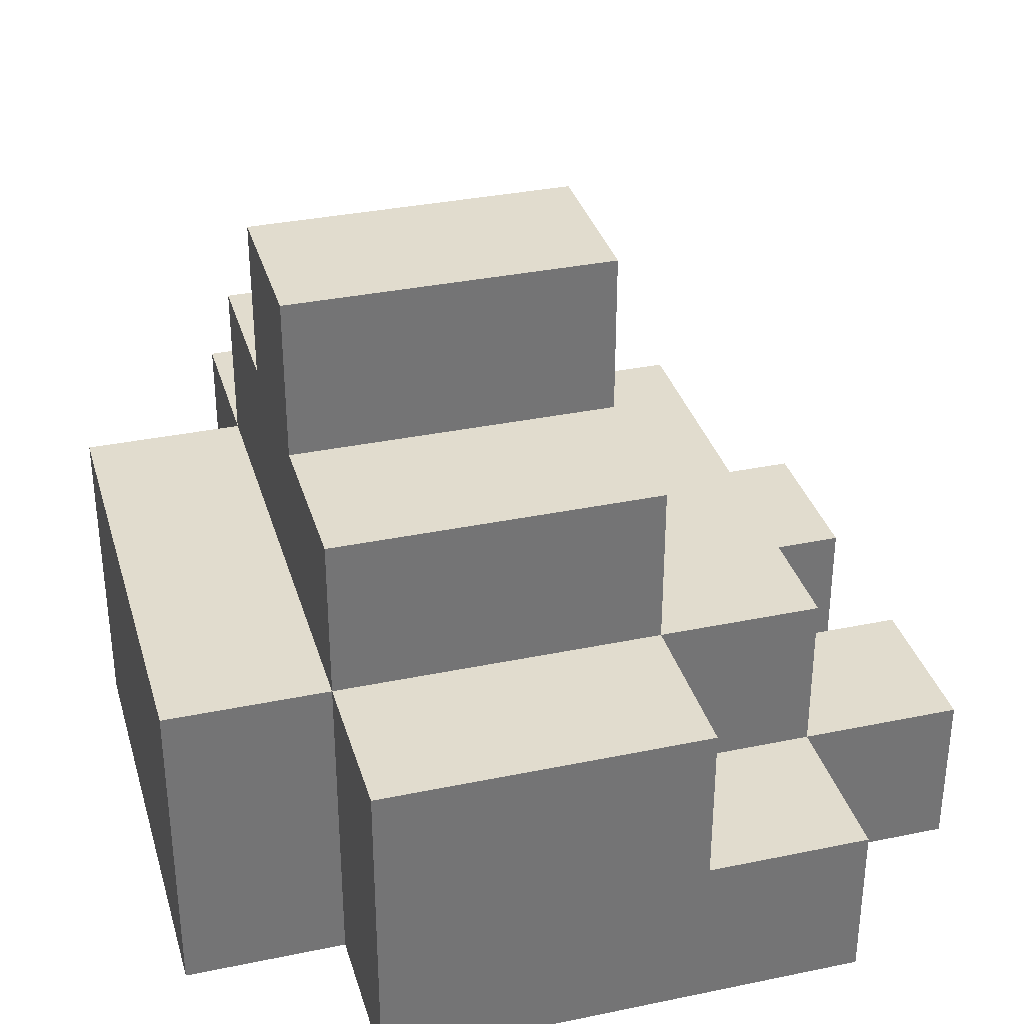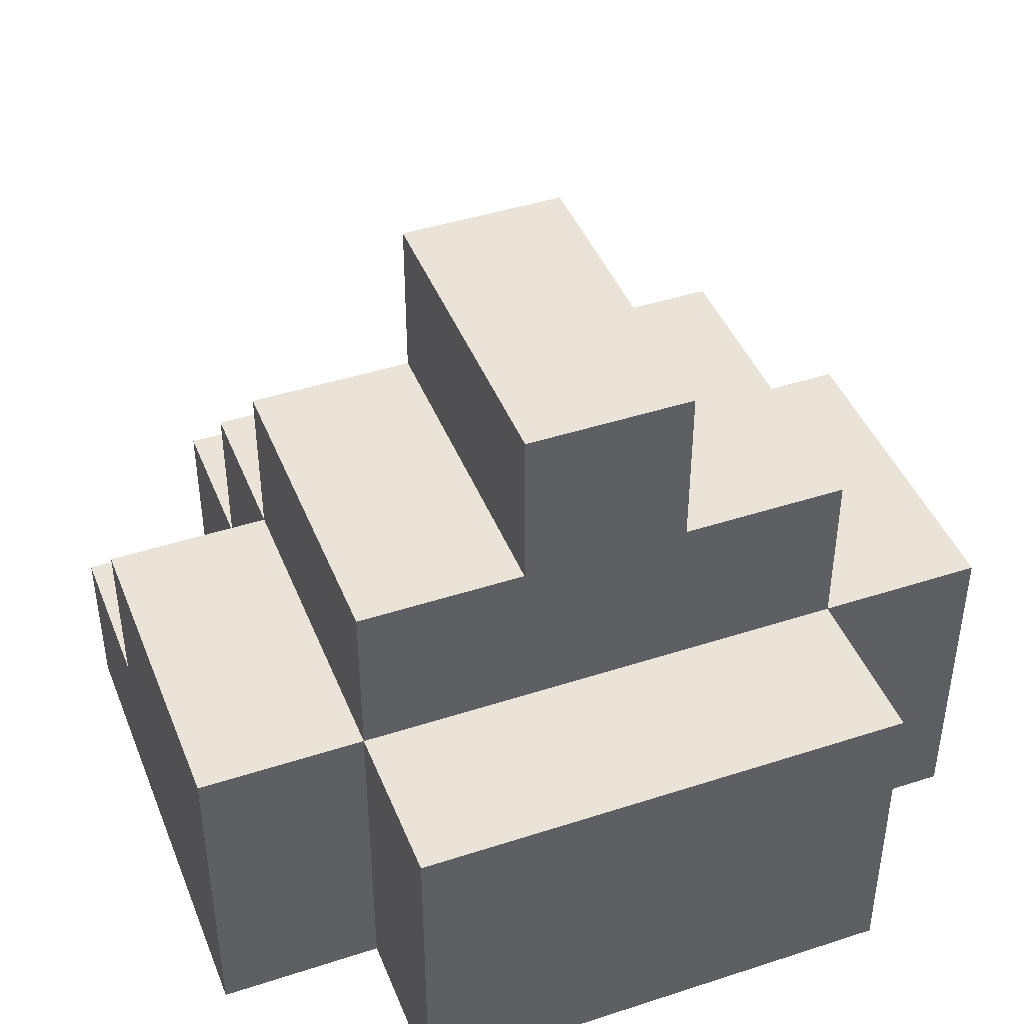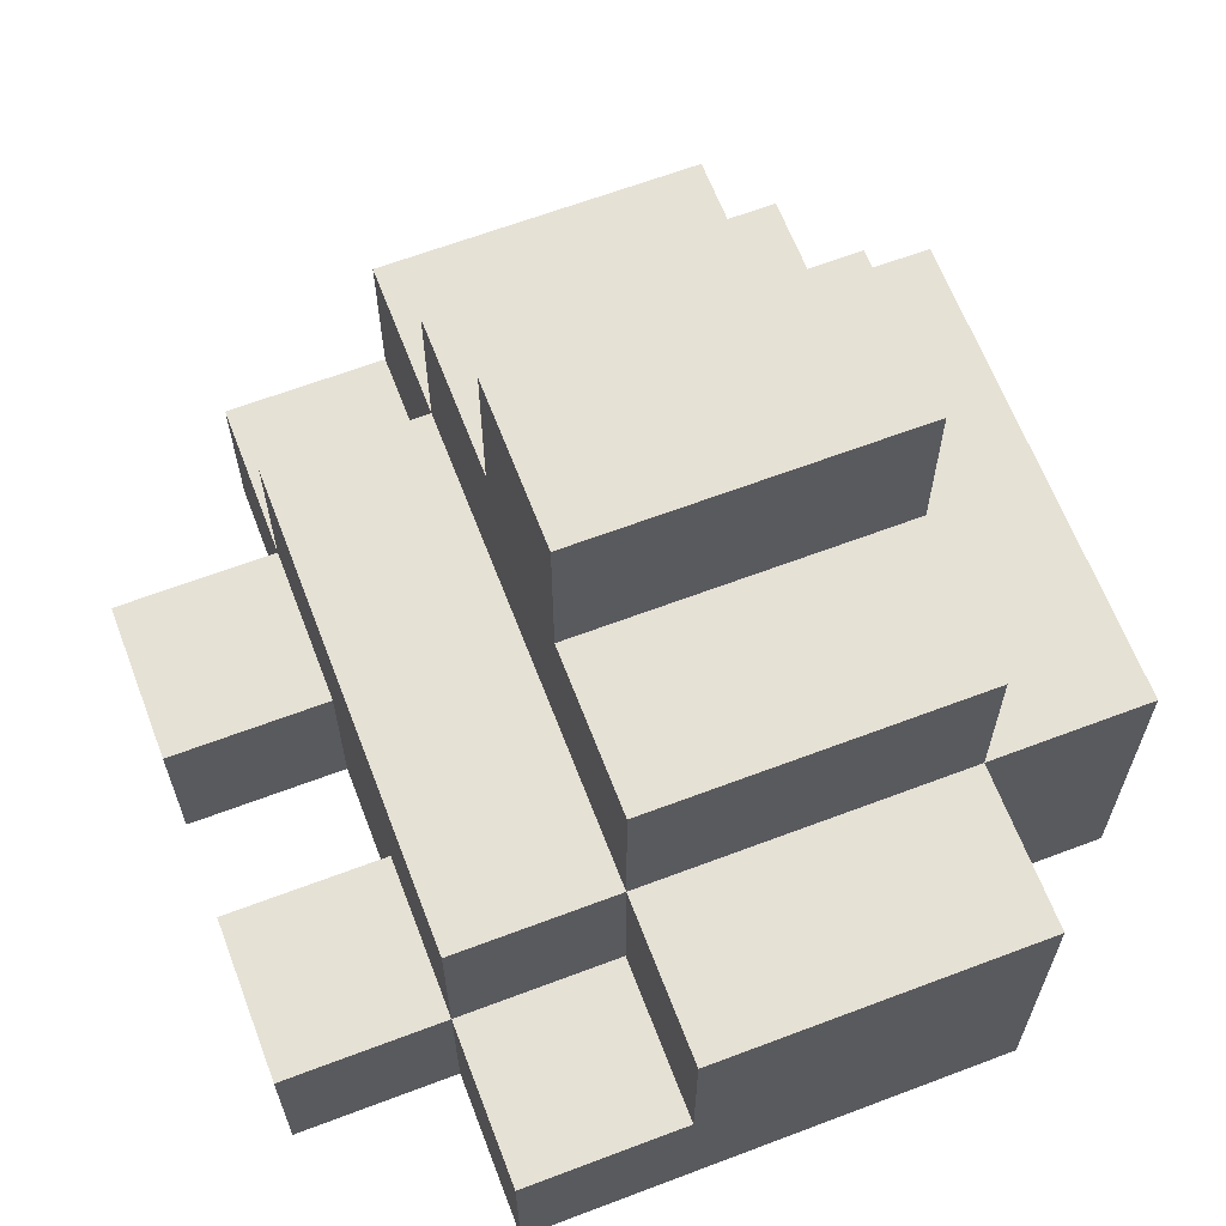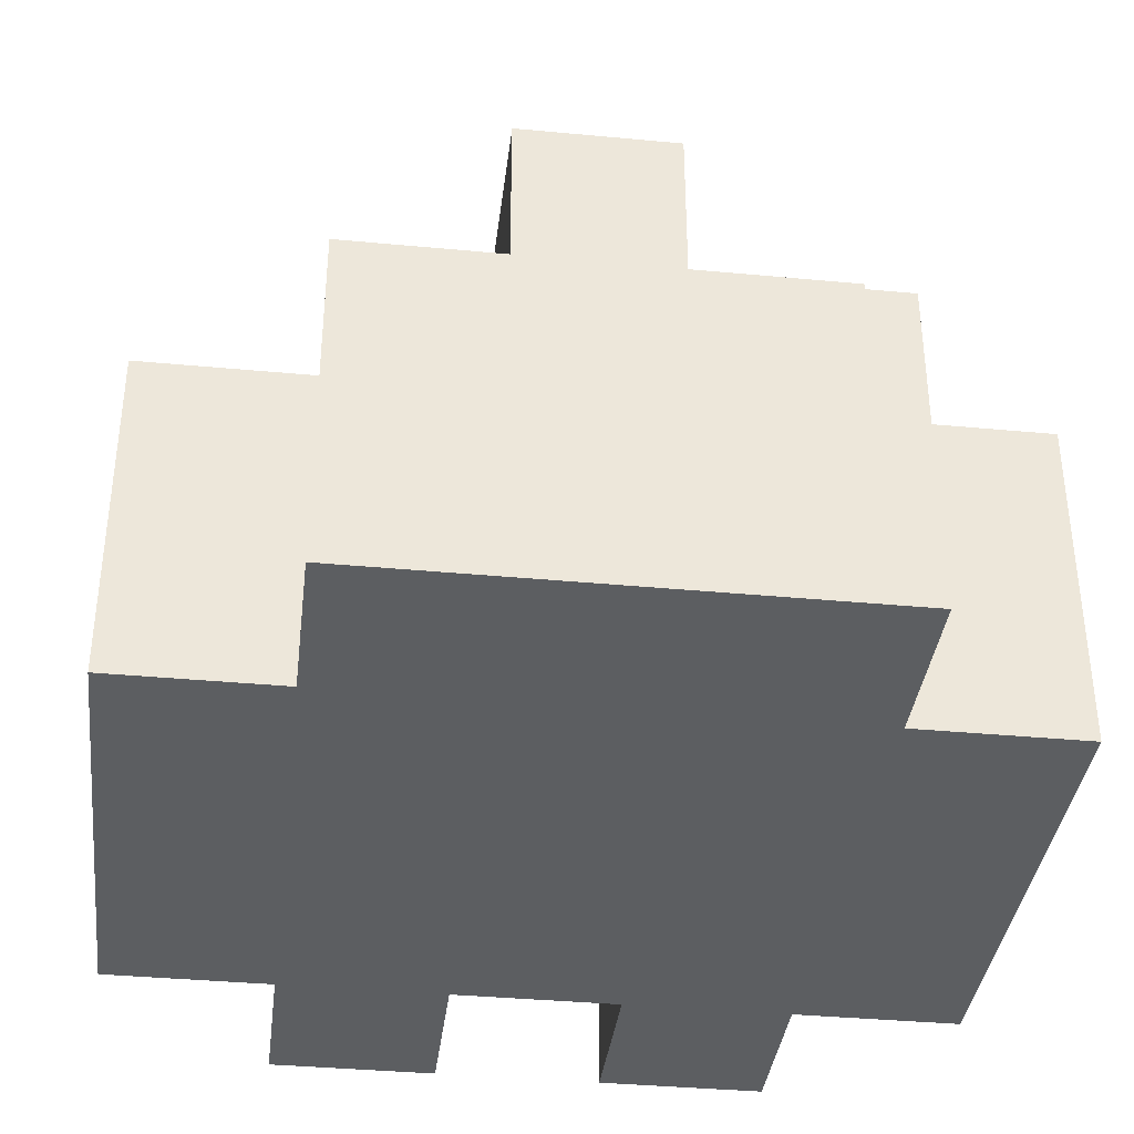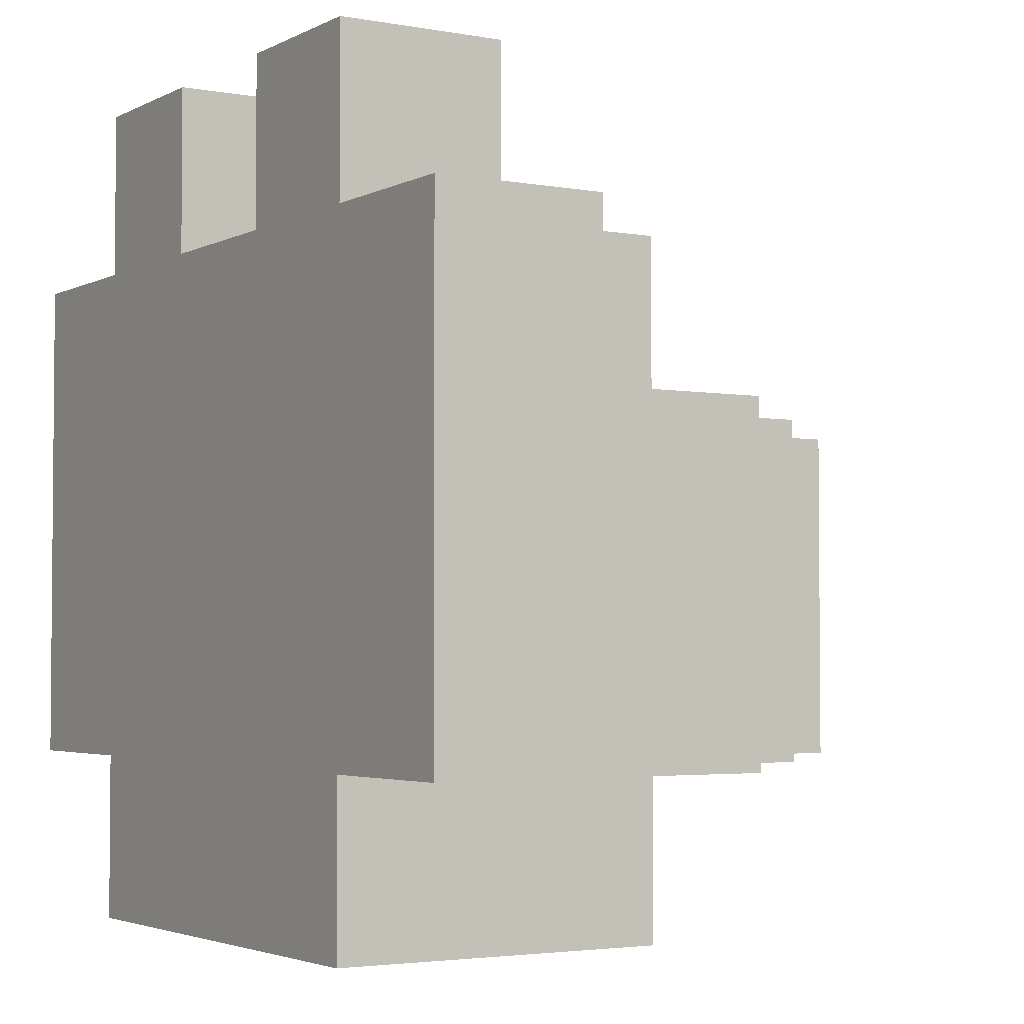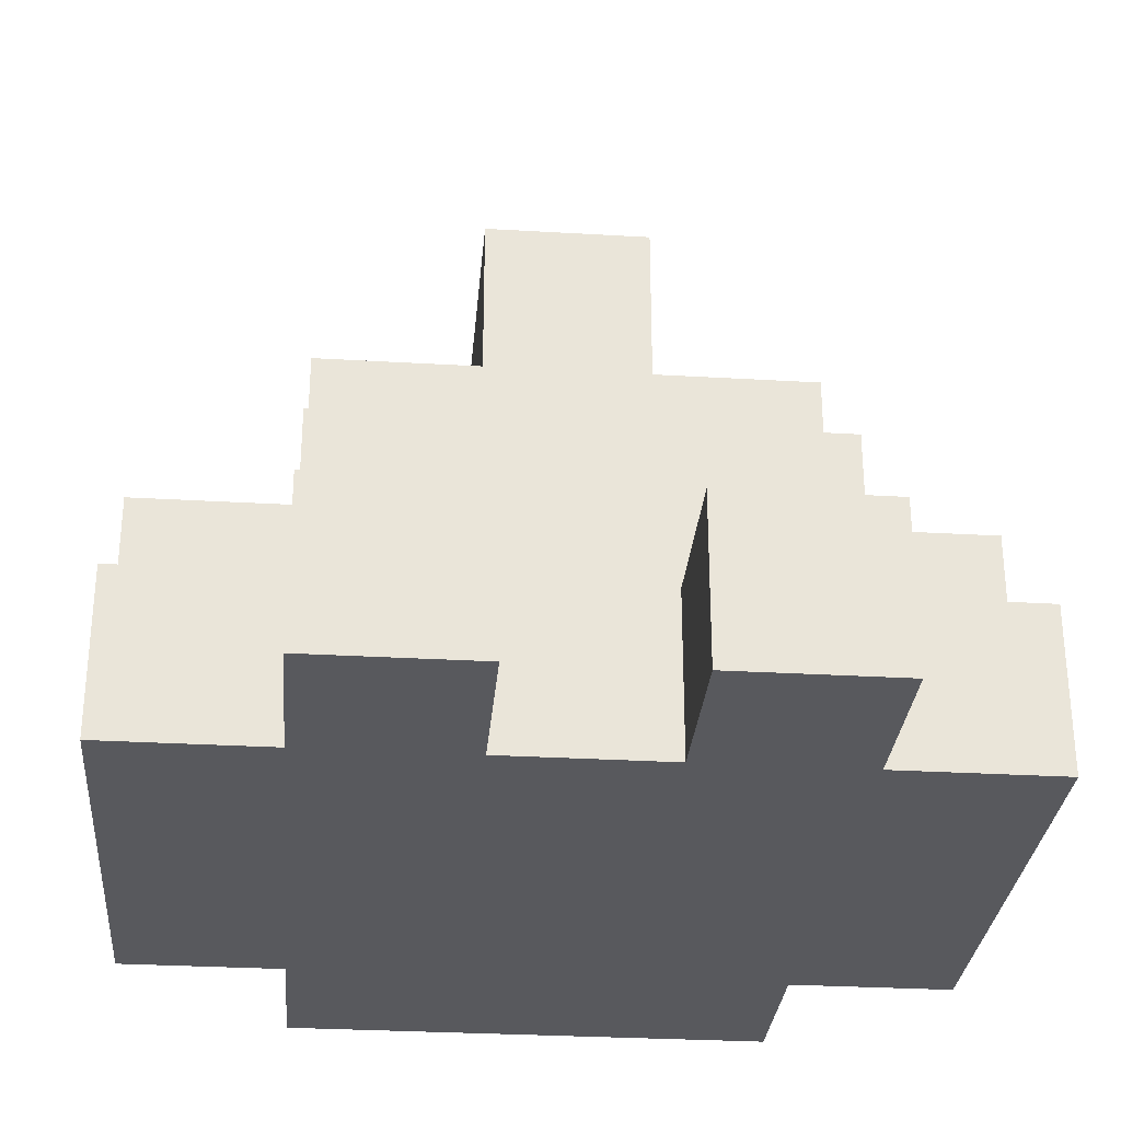
<metadata>
{"format":"obj","ext":"obj","renderer":"f3d","projection":"perspective","resolution":1024,"background":"white","views":[{"elev":34.0,"azim":-105.7,"up":"+Y"},{"elev":43.5,"azim":159.0,"up":"+Y"},{"elev":64.4,"azim":69.1,"up":"+Y"},{"elev":-37.3,"azim":173.1,"up":"+Y"},{"elev":-3.2,"azim":58.2,"up":"+Z"},{"elev":-29.9,"azim":-4.9,"up":"+Y"}]}
</metadata>
<code>
v -2.5 14 -0.5
v -2.5 14 -3.5
v -2.5 15 -0.5
v -2.5 15 -1.5
v -2.5 16 -1.5
v -2.5 16 -3.5
v -1.5 14 0.5
v -1.5 14 -0.5
v -1.5 14 -3.5
v -1.5 14 -4.5
v -1.5 15 0.5
v -1.5 15 -0.5
v -1.5 15 -1.5
v -1.5 16 -0.5
v -1.5 16 -1.5
v -1.5 16 -3.5
v -1.5 16 -4.5
v -1.5 17 -1.5
v -1.5 17 -3.5
v -0.5 17 -1.5
v -0.5 17 -3.5
v -0.5 18 -1.5
v -0.5 18 -3.5
v 0.5 14 0.5
v 0.5 14 -0.5
v 0.5 15 0.5
v 0.5 15 -0.5
v -0.5 14 0.5
v -0.5 14 -0.5
v -0.5 15 0.5
v -0.5 15 -0.5
v 0.5 17 -1.5
v 0.5 17 -3.5
v 0.5 18 -1.5
v 0.5 18 -3.5
v 1.5 14 0.5
v 1.5 14 -0.5
v 1.5 14 -3.5
v 1.5 14 -4.5
v 1.5 15 0.5
v 1.5 15 -0.5
v 1.5 15 -1.5
v 1.5 16 -0.5
v 1.5 16 -1.5
v 1.5 16 -3.5
v 1.5 16 -4.5
v 1.5 17 -1.5
v 1.5 17 -3.5
v 2.5 14 -0.5
v 2.5 14 -3.5
v 2.5 15 -0.5
v 2.5 15 -1.5
v 2.5 16 -1.5
v 2.5 16 -3.5
v -1.5 14 0.5
v -1.5 15 0.5
v -0.5 14 0.5
v -0.5 15 0.5
v 0.5 14 0.5
v 0.5 15 0.5
v 1.5 14 0.5
v 1.5 15 0.5
v -2.5 14 -0.5
v -2.5 15 -0.5
v -1.5 14 -0.5
v -1.5 15 -0.5
v -1.5 16 -0.5
v -0.5 14 -0.5
v -0.5 15 -0.5
v 0.5 14 -0.5
v 0.5 15 -0.5
v 1.5 14 -0.5
v 1.5 15 -0.5
v 1.5 16 -0.5
v 2.5 14 -0.5
v 2.5 15 -0.5
v -2.5 15 -1.5
v -2.5 16 -1.5
v -1.5 15 -1.5
v -1.5 16 -1.5
v -1.5 17 -1.5
v -0.5 17 -1.5
v -0.5 18 -1.5
v 0.5 17 -1.5
v 0.5 18 -1.5
v 1.5 15 -1.5
v 1.5 16 -1.5
v 1.5 17 -1.5
v 2.5 15 -1.5
v 2.5 16 -1.5
v -2.5 14 -3.5
v -2.5 16 -3.5
v -1.5 14 -3.5
v -1.5 16 -3.5
v -1.5 17 -3.5
v -0.5 17 -3.5
v -0.5 18 -3.5
v 0.5 17 -3.5
v 0.5 18 -3.5
v 1.5 14 -3.5
v 1.5 16 -3.5
v 1.5 17 -3.5
v 2.5 14 -3.5
v 2.5 16 -3.5
v -1.5 14 -4.5
v -1.5 16 -4.5
v 1.5 14 -4.5
v 1.5 16 -4.5
v -1.5 14 0.5
v -0.5 14 0.5
v 0.5 14 0.5
v 1.5 14 0.5
v -2.5 14 -0.5
v -1.5 14 -0.5
v -0.5 14 -0.5
v 0.5 14 -0.5
v 1.5 14 -0.5
v 2.5 14 -0.5
v -2.5 14 -3.5
v -1.5 14 -3.5
v 1.5 14 -3.5
v 2.5 14 -3.5
v -1.5 14 -4.5
v 1.5 14 -4.5
v -1.5 15 0.5
v -0.5 15 0.5
v 0.5 15 0.5
v 1.5 15 0.5
v -2.5 15 -0.5
v -1.5 15 -0.5
v -0.5 15 -0.5
v 0.5 15 -0.5
v 1.5 15 -0.5
v 2.5 15 -0.5
v -2.5 15 -1.5
v -1.5 15 -1.5
v 1.5 15 -1.5
v 2.5 15 -1.5
v -1.5 16 -0.5
v 1.5 16 -0.5
v -2.5 16 -1.5
v -1.5 16 -1.5
v 1.5 16 -1.5
v 2.5 16 -1.5
v -2.5 16 -3.5
v -1.5 16 -3.5
v 1.5 16 -3.5
v 2.5 16 -3.5
v -1.5 16 -4.5
v 1.5 16 -4.5
v -1.5 17 -1.5
v -0.5 17 -1.5
v 0.5 17 -1.5
v 1.5 17 -1.5
v -1.5 17 -3.5
v -0.5 17 -3.5
v 0.5 17 -3.5
v 1.5 17 -3.5
v -0.5 18 -1.5
v 0.5 18 -1.5
v -0.5 18 -3.5
v 0.5 18 -3.5
f 3 2 1
f 4 2 3
f 5 2 4
f 6 2 5
f 11 8 7
f 12 8 11
f 14 13 12
f 15 13 14
f 16 10 9
f 17 10 16
f 18 16 15
f 19 16 18
f 22 21 20
f 23 21 22
f 26 25 24
f 27 25 26
f 28 29 30
f 30 29 31
f 32 33 34
f 34 33 35
f 36 37 40
f 40 37 41
f 41 42 43
f 43 42 44
f 38 39 45
f 45 39 46
f 44 45 47
f 47 45 48
f 49 50 51
f 51 50 52
f 52 50 53
f 53 50 54
f 57 56 55
f 58 56 57
f 61 60 59
f 62 60 61
f 65 64 63
f 66 64 65
f 69 67 66
f 70 69 68
f 71 67 69
f 71 69 70
f 73 67 71
f 74 67 73
f 75 73 72
f 76 73 75
f 79 78 77
f 80 78 79
f 82 81 80
f 84 82 80
f 84 83 82
f 85 83 84
f 87 84 80
f 88 84 87
f 89 87 86
f 90 87 89
f 91 92 93
f 93 92 94
f 94 95 96
f 94 96 98
f 96 97 98
f 98 97 99
f 94 98 101
f 101 98 102
f 100 101 103
f 103 101 104
f 105 106 107
f 107 106 108
f 114 110 109
f 115 110 114
f 116 112 111
f 117 112 116
f 119 115 114
f 119 118 117
f 119 117 116
f 119 116 115
f 119 114 113
f 120 118 119
f 121 118 120
f 122 118 121
f 123 121 120
f 124 121 123
f 125 126 130
f 130 126 131
f 127 128 132
f 132 128 133
f 129 130 135
f 135 130 136
f 133 134 137
f 137 134 138
f 139 140 142
f 142 140 143
f 141 142 145
f 145 142 146
f 143 144 147
f 147 144 148
f 146 147 149
f 149 147 150
f 151 152 155
f 155 152 156
f 153 154 157
f 157 154 158
f 159 160 161
f 161 160 162

</code>
